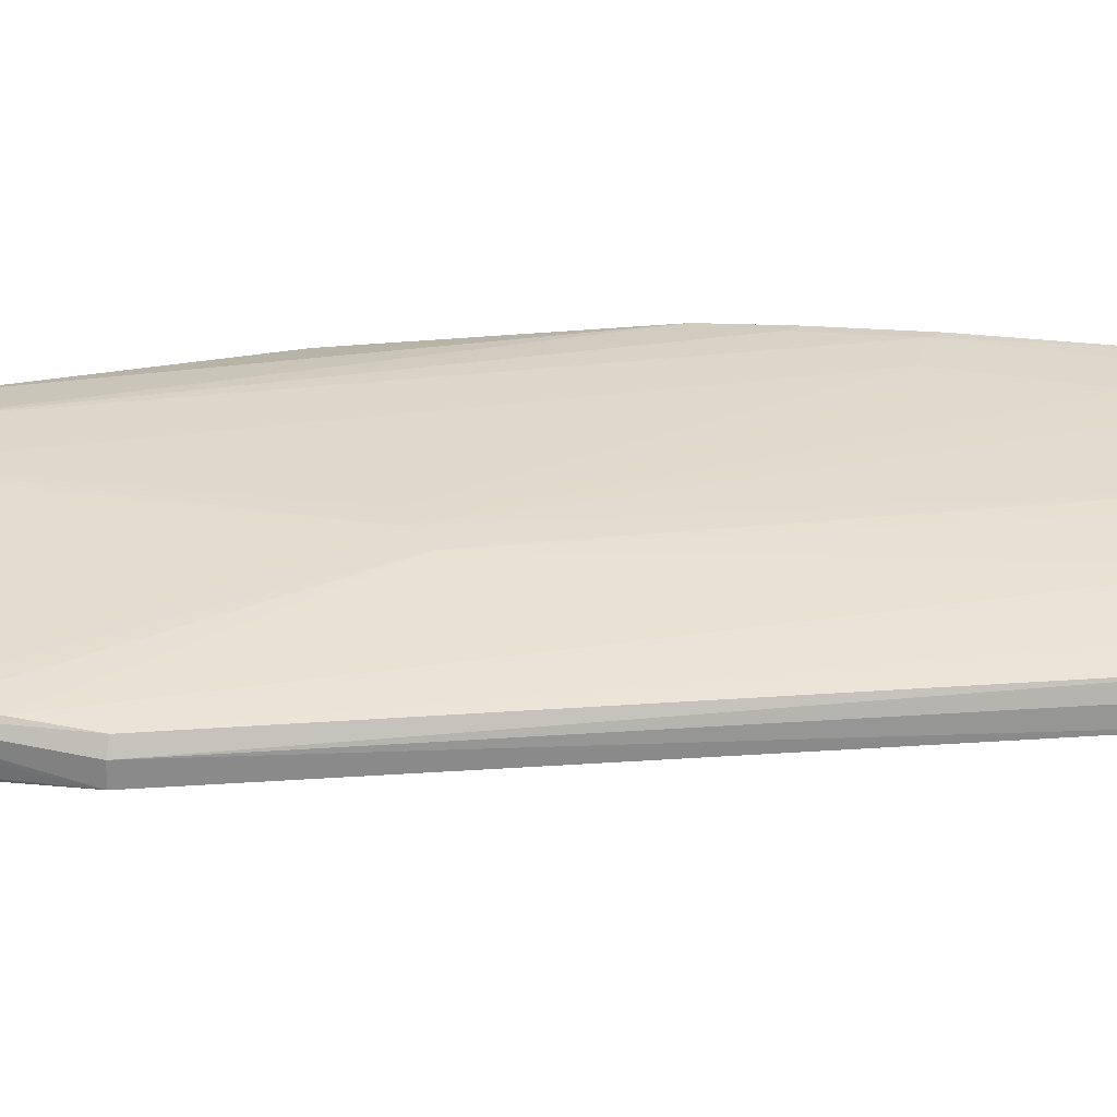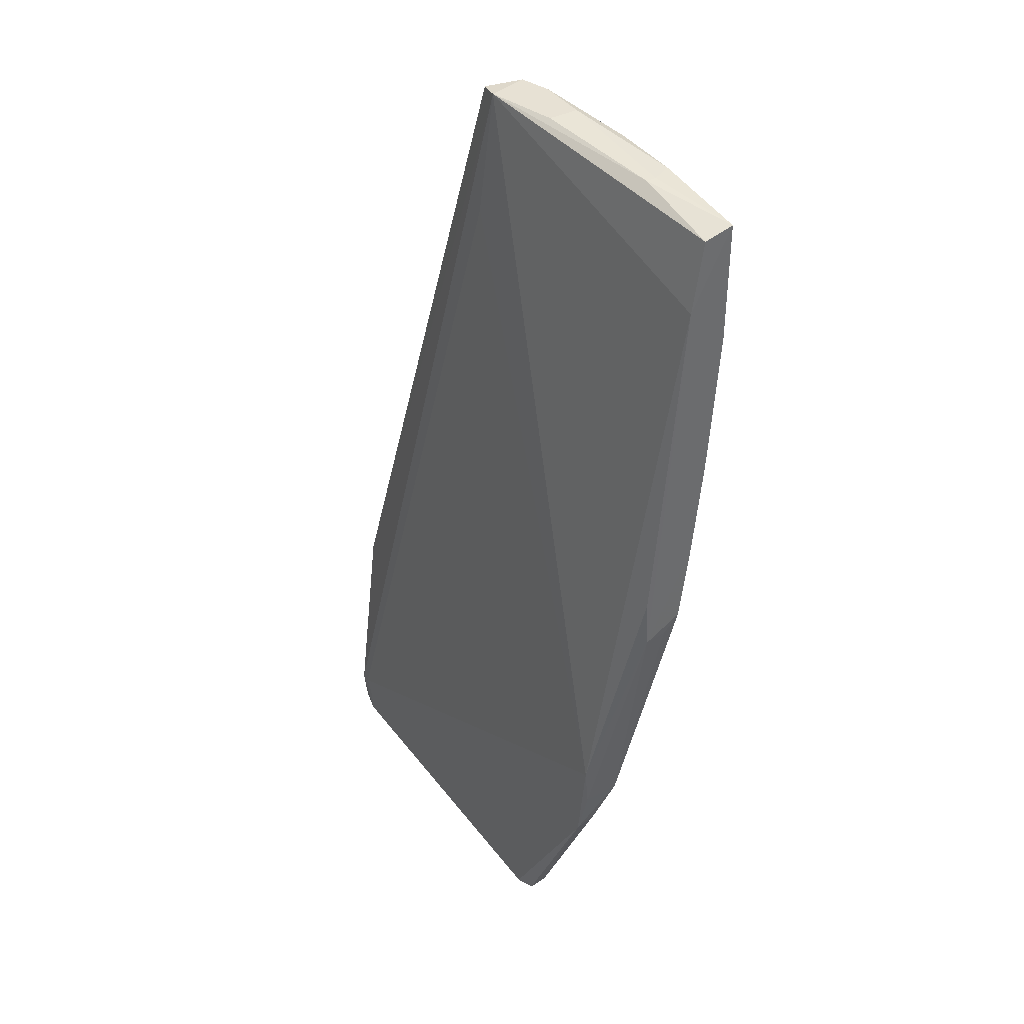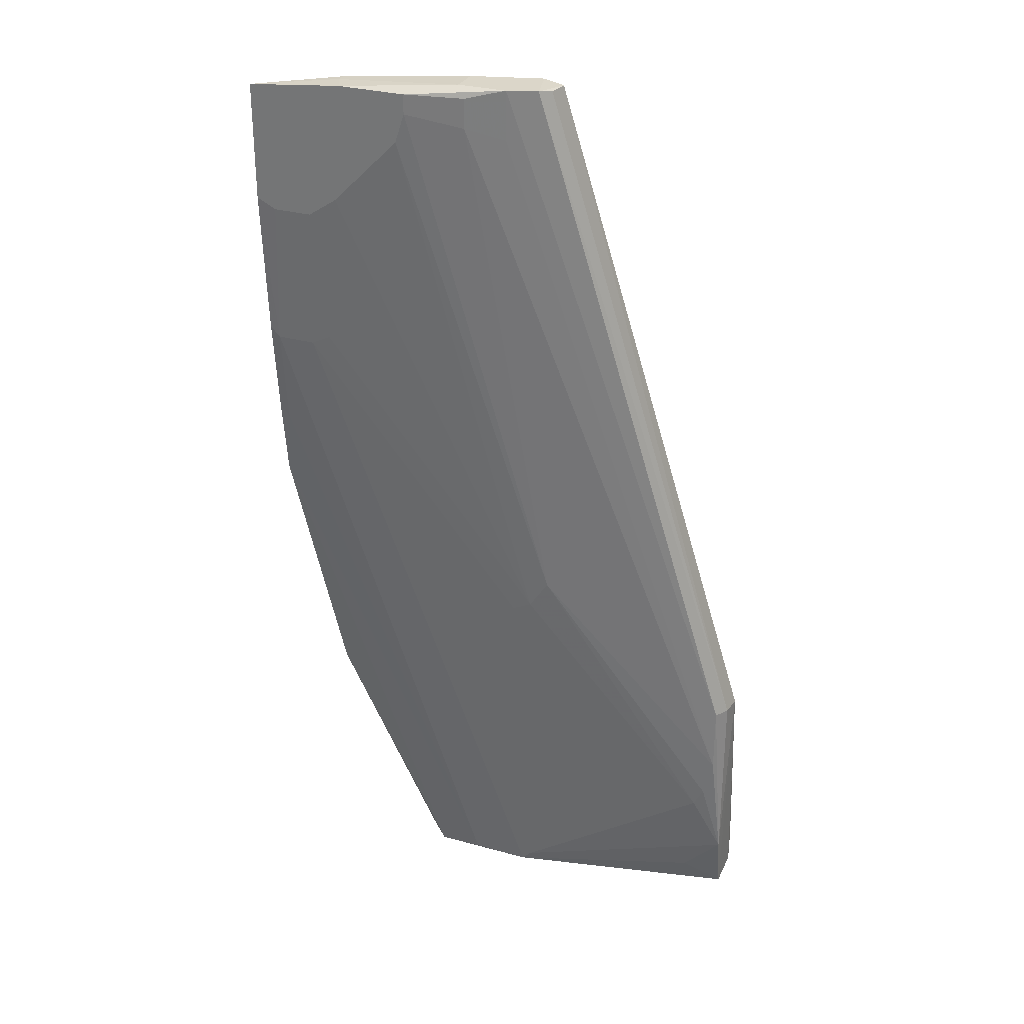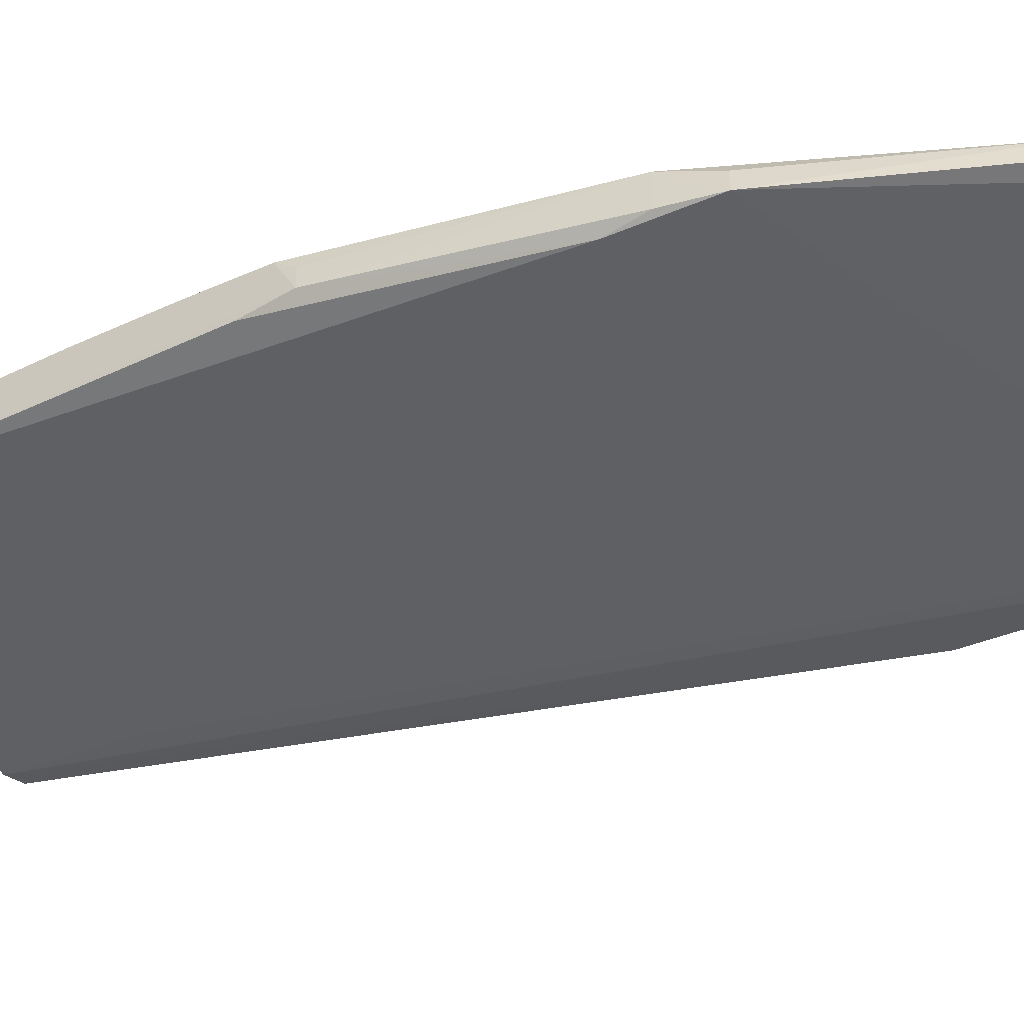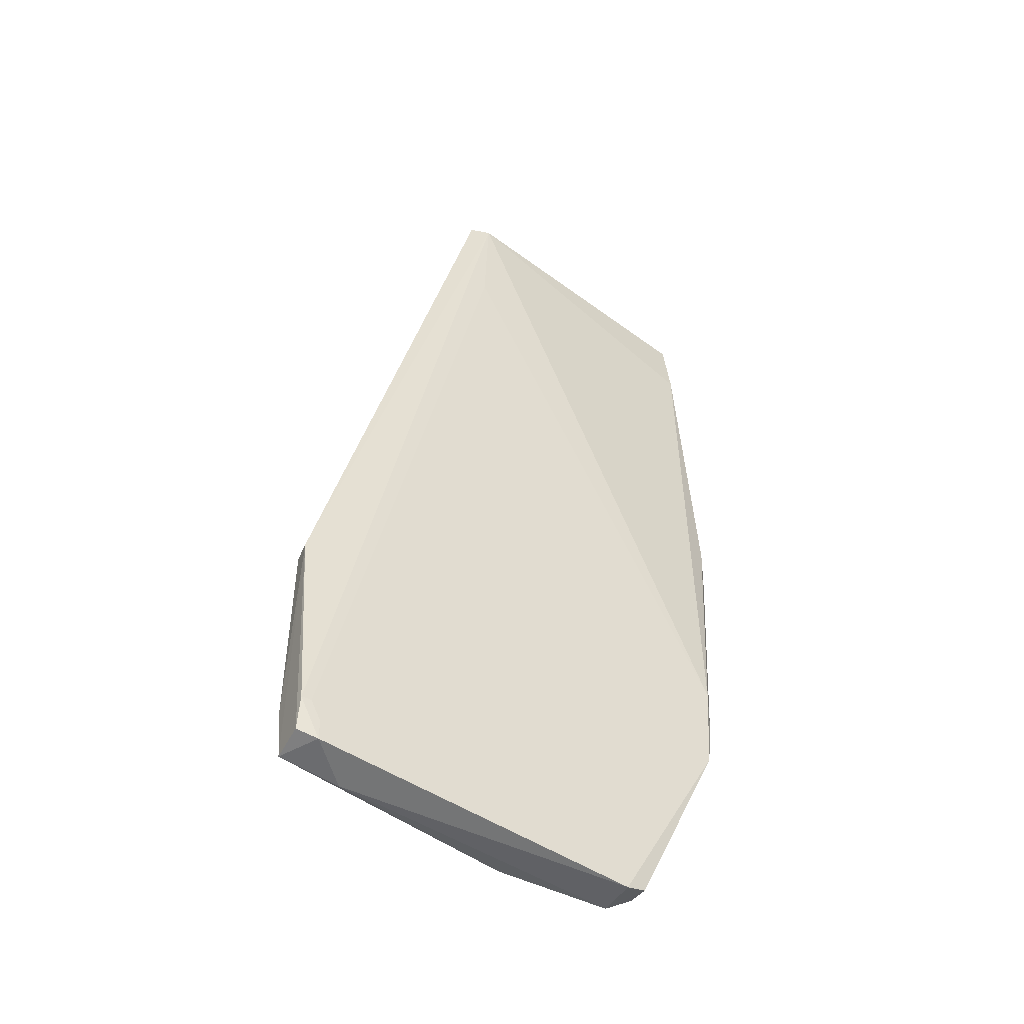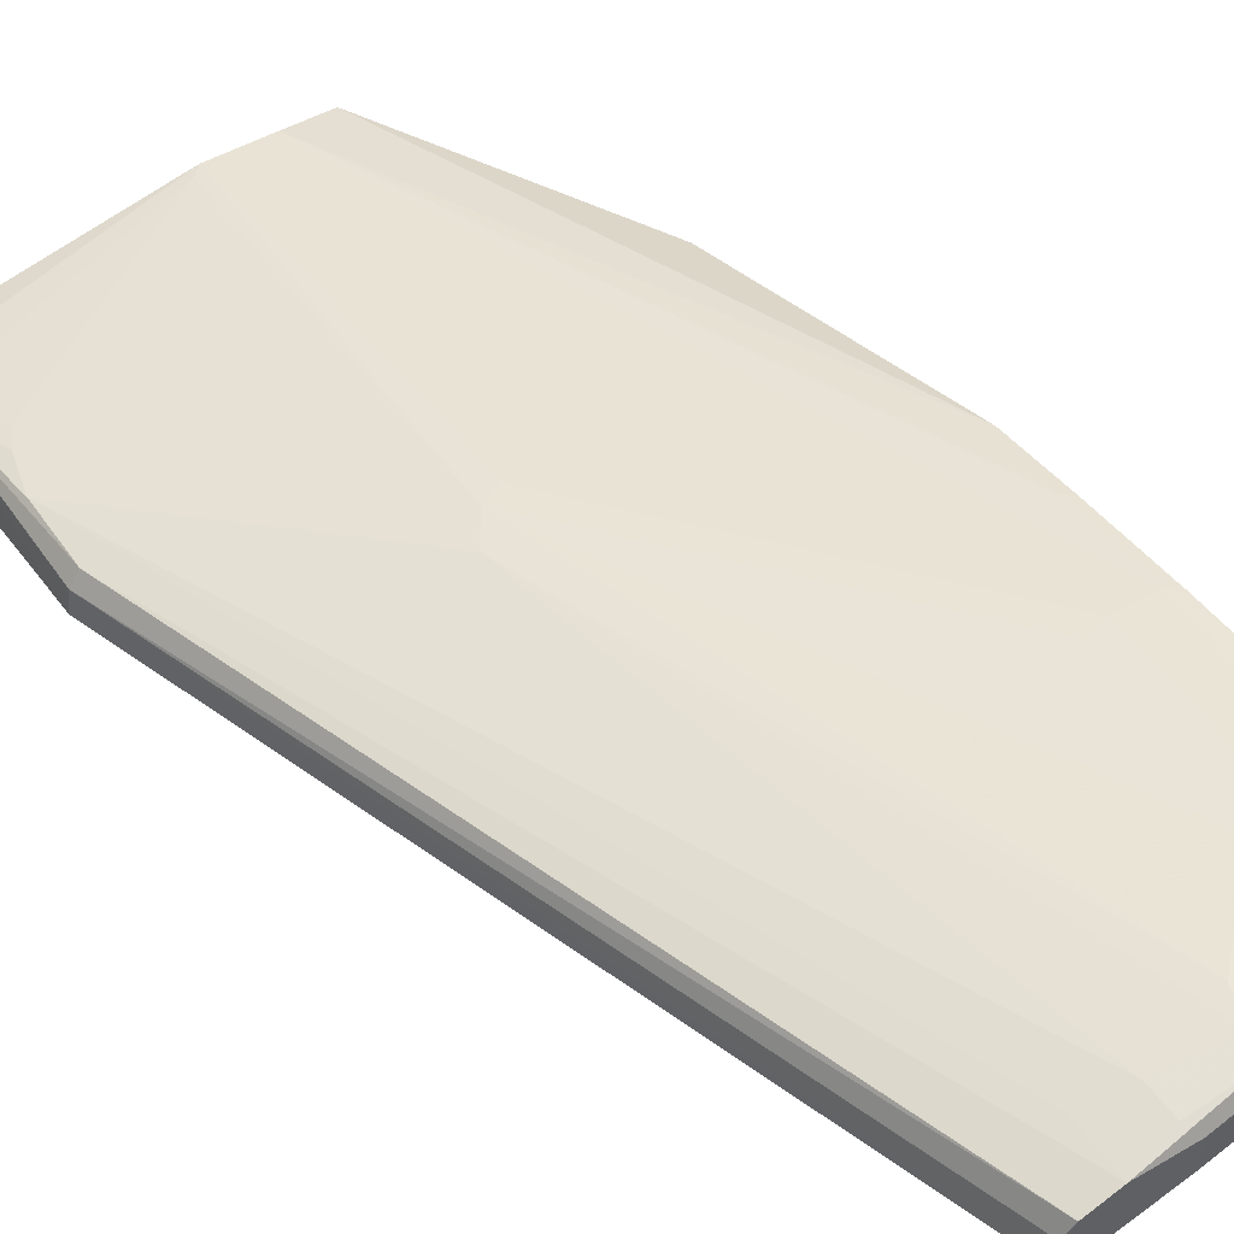
<metadata>
{"format":"obj","ext":"obj","renderer":"f3d","projection":"perspective","resolution":1024,"background":"white","views":[{"elev":33.6,"azim":105.6,"up":"+Z"},{"elev":39.4,"azim":-122.1,"up":"+Y"},{"elev":29.7,"azim":22.6,"up":"+Y"},{"elev":-43.5,"azim":-57.1,"up":"+Z"},{"elev":-45.7,"azim":150.4,"up":"+Y"},{"elev":48.6,"azim":147.1,"up":"+Z"}]}
</metadata>
<code>
v -0.005803 -0.1614 0.06404
v 0.04343 -0.3285 0.04822
v 0.004747 -0.1597 0.05349
v -0.04616 -0.1646 0.0607
v -0.00932 -0.332 0.05349
v -0.02866 -0.1614 0.0658
v 0.04167 -0.2845 0.05174
v -0.03787 -0.2988 0.04595
v 0.00123 -0.1597 0.06229
v -0.03042 -0.1614 0.06053
v 0.004747 -0.2634 0.05877
v -0.04624 -0.2282 0.06229
v 0.04343 -0.3214 0.04119
v -0.03921 -0.2827 0.04646
v -0.01635 -0.1614 0.0658
v 0.007918 -0.1603 0.05782
v 0.04167 -0.2968 0.05174
v -0.04624 -0.1632 0.0658
v -0.007561 -0.1597 0.05701
v -0.03745 -0.2124 0.06404
v -0.03921 -0.2898 0.05349
v 0.04372 -0.2844 0.04569
v -0.01811 -0.3337 0.0447
v -0.04624 -0.1772 0.05877
v 0.04167 -0.3214 0.04119
v -0.04634 -0.2459 0.05389
v 0.006505 -0.1597 0.06053
v 0.00123 -0.1685 0.06229
v 0.008264 -0.2581 0.05877
v 0.04343 -0.3179 0.04998
v -0.03042 -0.1614 0.06229
v -0.007561 -0.1597 0.06229
v -0.04449 -0.2124 0.06404
v 0.00123 -0.332 0.05349
v -0.03042 -0.1825 0.0658
v -0.01811 -0.3337 0.05174
v 0.04356 -0.3274 0.04187
v 0.04326 -0.2845 0.04938
v 0.008628 -0.1602 0.05429
v 0.03991 -0.3249 0.04119
v 0.006505 -0.1825 0.05174
v -0.03942 -0.2899 0.04695
v -0.04624 -0.237 0.05349
v -0.04624 -0.2423 0.06053
v -0.005803 -0.1667 0.06404
v -0.01811 -0.1702 0.0658
v 0.03815 -0.3074 0.05174
v -0.04449 -0.23 0.06229
v -0.04624 -0.1843 0.0658
v 0.00123 -0.2652 0.05877
v 0.0364 -0.3249 0.04998
v -0.03394 -0.2107 0.06404
v -0.02148 -0.3327 0.04902
v 0.03288 -0.3302 0.04822
v 0.03991 -0.3285 0.04119
v -0.04609 -0.2457 0.05781
v -0.01635 -0.1649 0.0658
v 0.002989 -0.3302 0.05349
v 0.03991 -0.3038 0.05174
v -0.04624 -0.2107 0.06404
v -0.04273 -0.186 0.0658
v -0.03569 -0.186 0.0658
v -0.03711 -0.2983 0.05026
v -0.0219 -0.3326 0.04548
f 10 3 4
f 15 9 6
f 15 1 9
f 17 7 9
f 18 10 4
f 18 15 6
f 19 9 3
f 19 3 10
f 22 13 3
f 24 4 3
f 24 3 14
f 24 18 4
f 25 8 14
f 26 18 24
f 27 9 7
f 27 3 9
f 28 17 9
f 28 9 1
f 30 7 17
f 30 2 22
f 31 18 6
f 31 10 18
f 31 19 10
f 32 6 9
f 32 9 19
f 32 31 6
f 32 19 31
f 33 5 20
f 34 20 5
f 35 15 18
f 36 34 5
f 37 22 2
f 37 13 22
f 38 30 22
f 38 7 30
f 38 27 7
f 38 16 27
f 39 22 3
f 39 38 22
f 39 16 38
f 39 27 16
f 39 3 27
f 40 23 8
f 40 8 25
f 40 25 13
f 41 25 14
f 41 14 3
f 41 3 13
f 41 13 25
f 42 26 14
f 42 14 8
f 42 8 21
f 42 21 26
f 43 26 24
f 43 24 14
f 43 14 26
f 44 12 26
f 44 21 36
f 44 36 5
f 45 28 1
f 45 17 28
f 45 29 17
f 45 1 15
f 46 11 29
f 46 35 11
f 46 15 35
f 47 29 11
f 48 33 12
f 48 5 33
f 48 44 5
f 48 12 44
f 49 18 26
f 49 35 18
f 50 34 11
f 50 20 34
f 51 34 2
f 51 2 30
f 51 30 34
f 52 50 11
f 52 20 50
f 53 36 21
f 54 36 23
f 54 2 34
f 54 34 36
f 55 23 40
f 55 54 23
f 55 37 2
f 55 2 54
f 55 40 13
f 55 13 37
f 56 44 26
f 56 26 21
f 56 21 44
f 57 45 15
f 57 15 46
f 57 46 29
f 57 29 45
f 58 34 30
f 58 30 47
f 58 47 11
f 58 11 34
f 59 47 30
f 59 30 17
f 59 17 29
f 59 29 47
f 60 12 33
f 60 33 49
f 60 49 26
f 60 26 12
f 61 49 33
f 61 33 20
f 61 35 49
f 62 20 52
f 62 61 20
f 62 35 61
f 62 52 11
f 62 11 35
f 63 53 21
f 63 21 8
f 63 8 53
f 64 53 8
f 64 8 23
f 64 23 36
f 64 36 53

</code>
